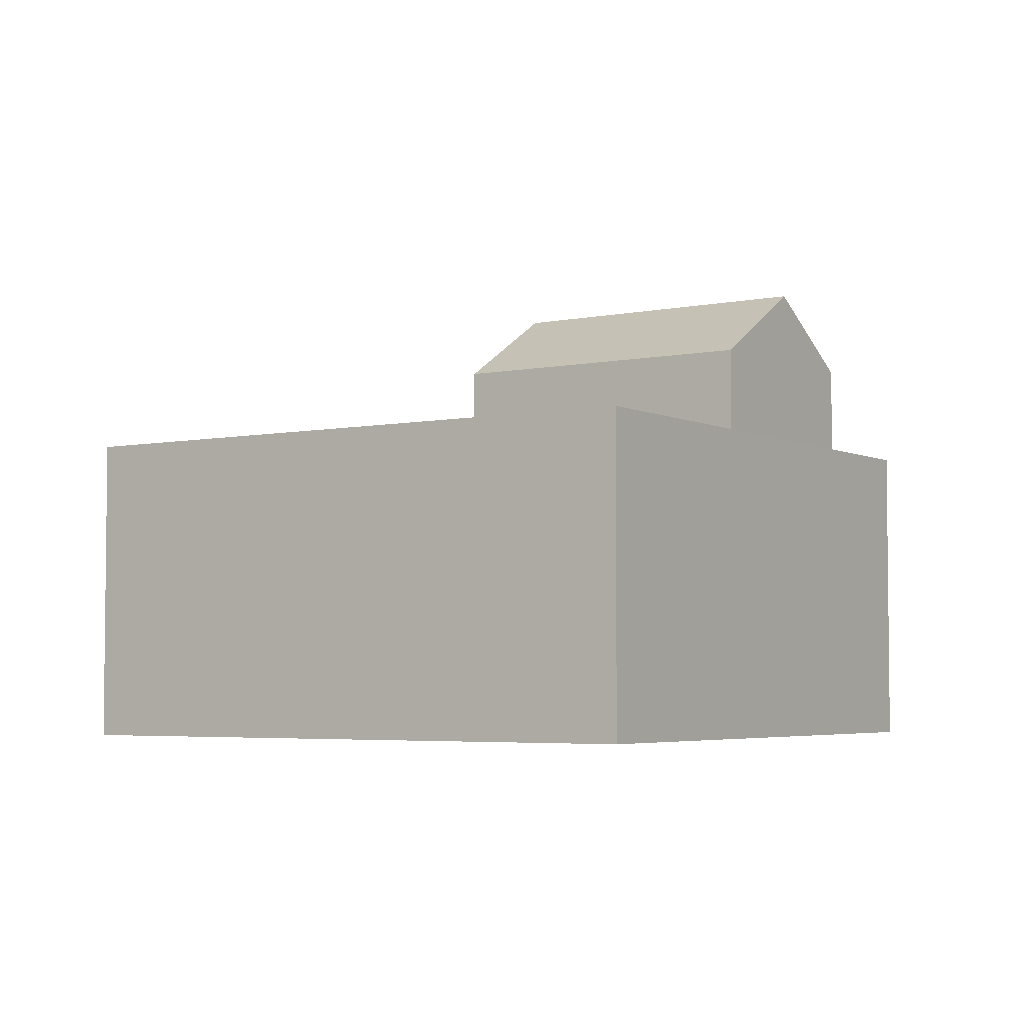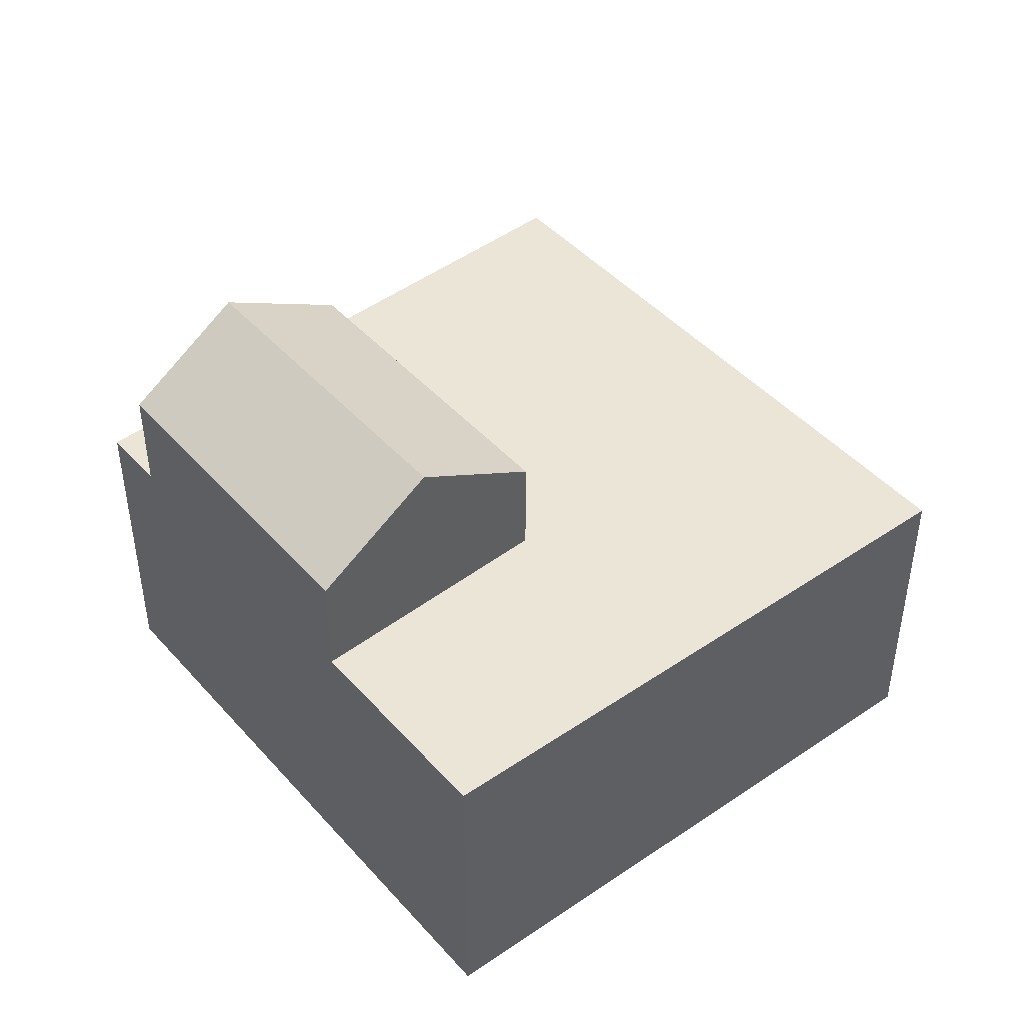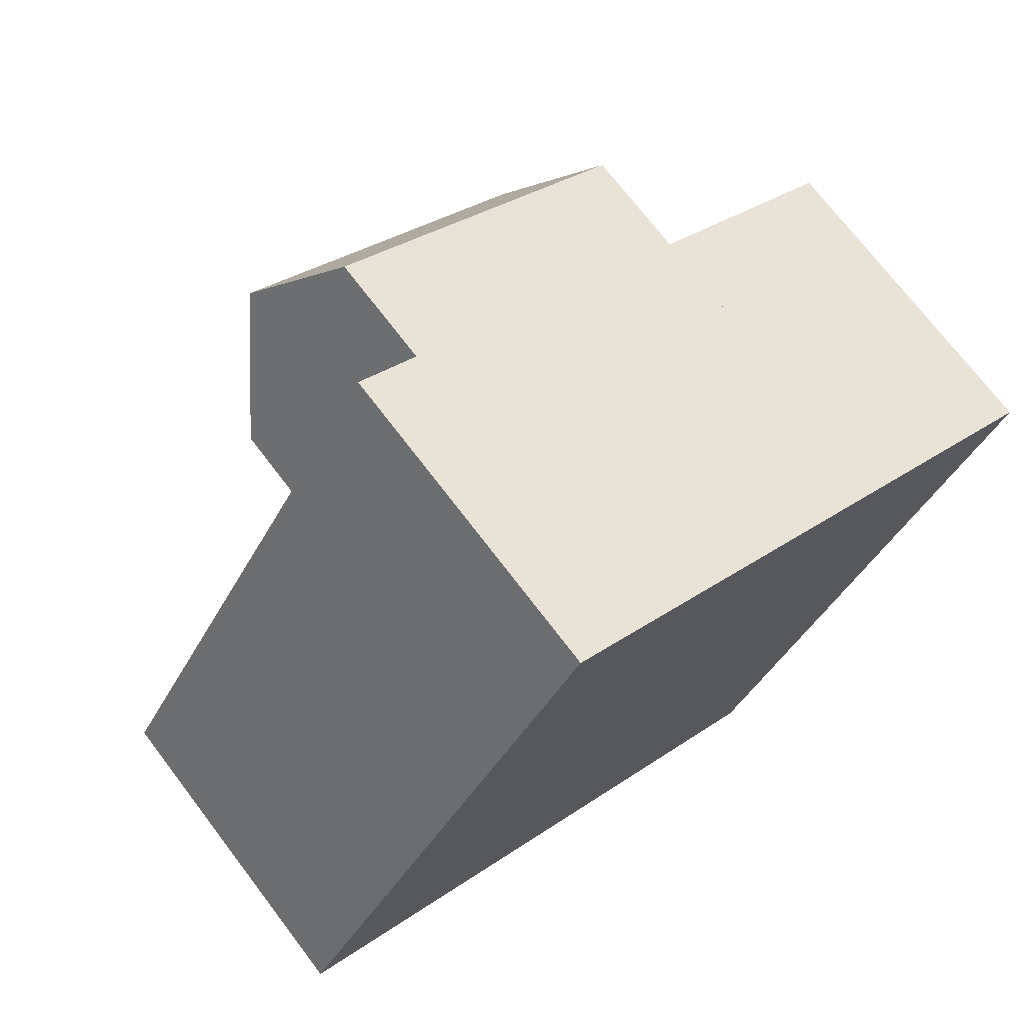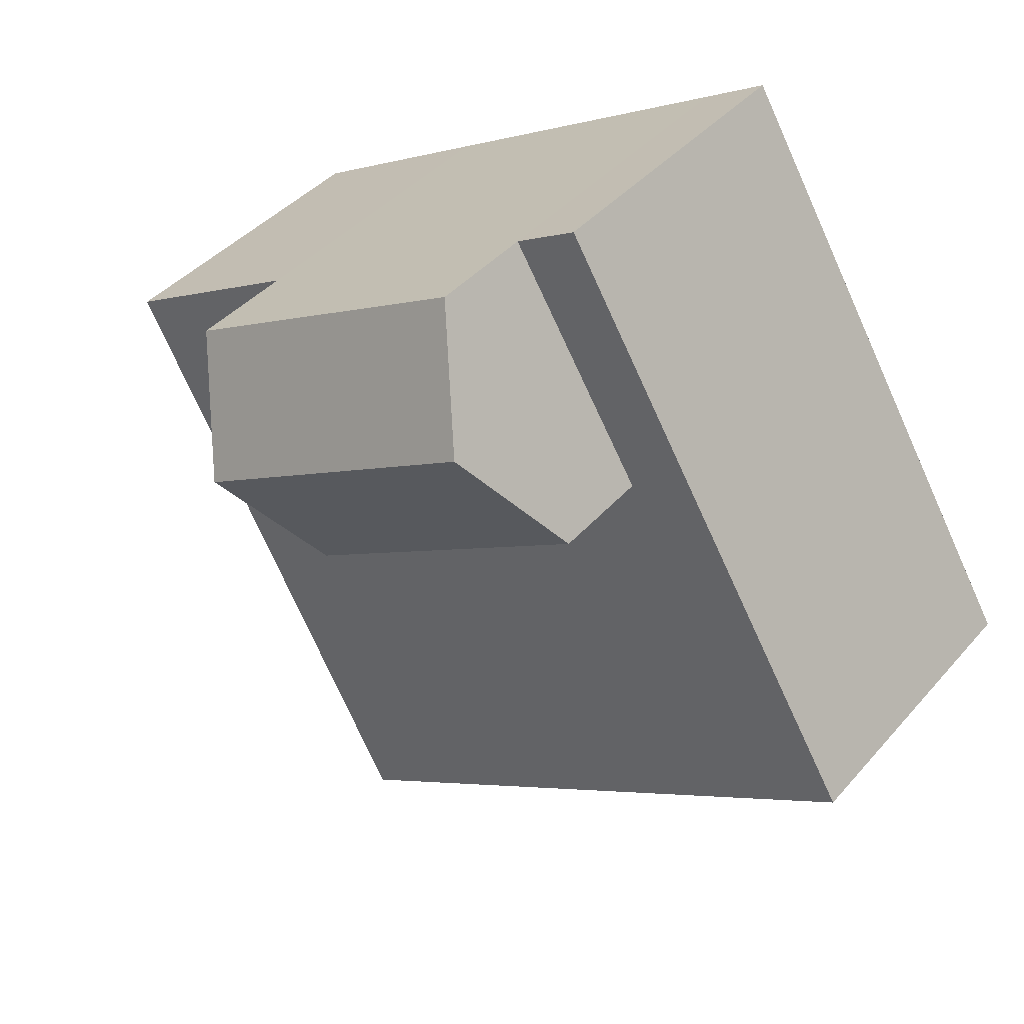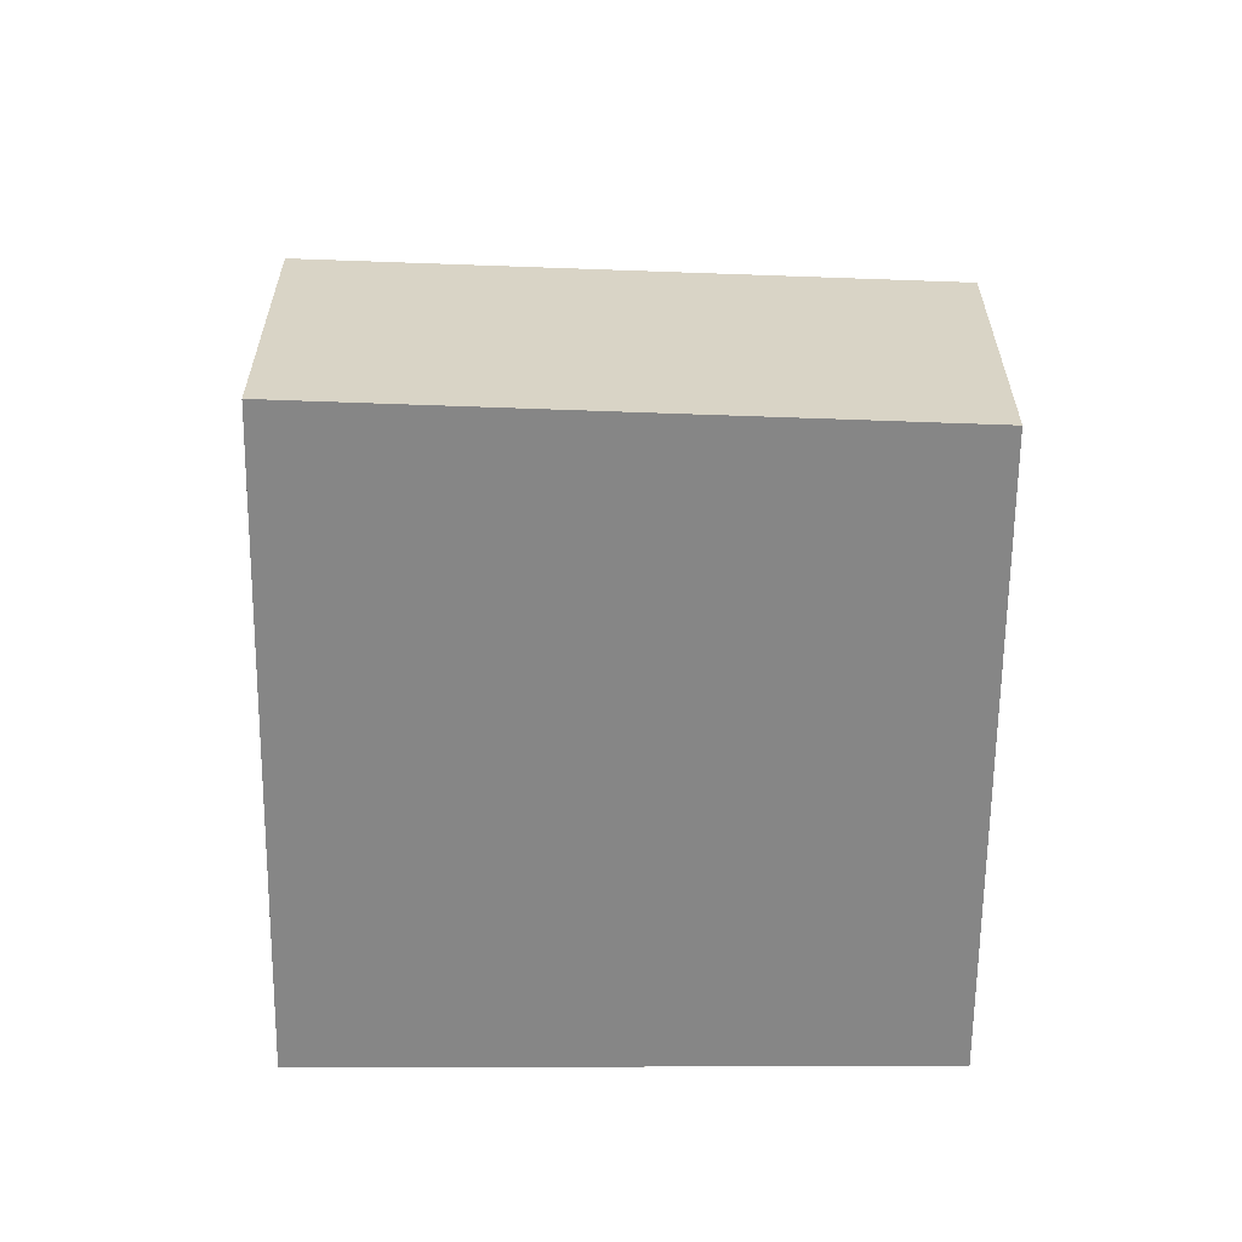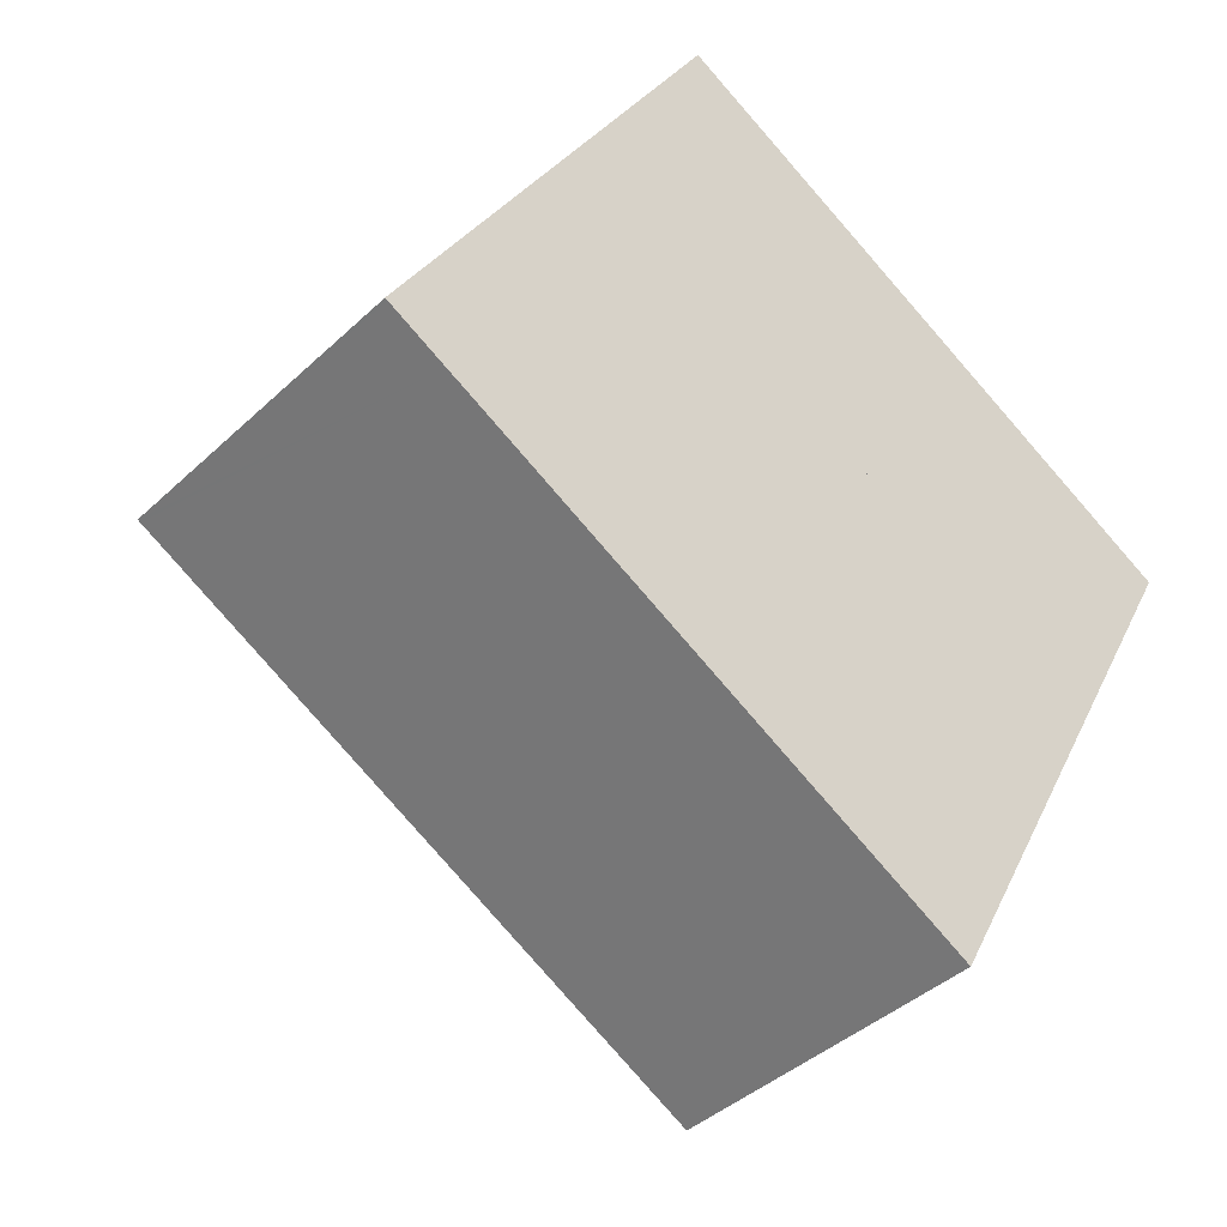
<metadata>
{"format":"obj","ext":"obj","renderer":"f3d","projection":"perspective","resolution":1024,"background":"white","views":[{"elev":-4.3,"azim":-116.0,"up":"+Y"},{"elev":45.7,"azim":80.4,"up":"+Y"},{"elev":72.4,"azim":-37.3,"up":"+Z"},{"elev":40.2,"azim":-143.6,"up":"+Z"},{"elev":-62.0,"azim":-61.3,"up":"+Y"},{"elev":-40.4,"azim":-41.1,"up":"+Z"}]}
</metadata>
<code>
v  10.87 3.94 2.817
v  7.651 3.94 2.778
v  8.48 3.94 4.147
v  6.785 3.94 1.348
v  4.442 3.94 -2.52
v  7.142 3.94 -4.052
v  4.016 3.94 6.631
v  0.403 3.94 0.676
v  3.972 3.94 6.656
v  4.74 3.94 6.228
v  3.929 3.94 4.89
v  3.063 3.94 3.46
v  0 3.94 2.413e-16
v  0.032 3.94 -0.018
v  0.72 3.94 -0.409
v  6.785 -8.254e-17 1.348
v  8.48 -2.539e-16 4.147
v  7.651 -1.701e-16 2.778
v  0 0 0
v  3.972 -4.076e-16 6.656
v  0.403 -4.139e-17 0.676
v  10.87 -1.725e-16 2.817
v  4.74 -3.814e-16 6.228
v  4.016 -4.06e-16 6.631
v  3.063 -2.119e-16 3.46
v  7.142 2.481e-16 -4.052
v  3.929 -2.994e-16 4.89
v  4.442 1.543e-16 -2.52
v  0.72 2.504e-17 -0.409
v  0.032 1.102e-18 -0.018
v  7.651 6.21 2.778
v  4.74 5.293 6.228
v  8.48 5.272 4.147
v  3.929 6.21 4.89
v  6.785 5.23 1.348
v  3.063 5.23 3.46
g defaultobject
f 1 2 3
f 2 1 4
f 4 1 5
f 5 1 6
f 7 8 9
f 8 7 10
f 8 10 11
f 8 11 12
f 8 12 4
f 8 4 13
f 13 4 14
f 14 4 15
f 15 4 5
f 16 2 4
f 2 16 3
f 3 16 17
f 17 16 18
f 19 8 13
f 8 19 9
f 9 19 20
f 20 19 21
f 17 1 3
f 1 17 22
f 20 7 9
f 7 20 10
f 10 20 23
f 23 20 24
f 25 4 12
f 4 25 16
f 22 6 1
f 6 22 26
f 23 11 10
f 11 23 12
f 12 23 25
f 25 23 27
f 26 5 6
f 5 26 28
f 5 28 15
f 15 28 29
f 15 29 14
f 14 29 13
f 13 29 30
f 13 30 19
f 21 24 20
f 24 21 23
f 23 21 27
f 27 21 25
f 25 21 16
f 18 22 17
f 22 18 16
f 22 16 26
f 26 16 21
f 26 21 28
f 28 21 30
f 30 21 19
f 28 30 29
f 31 32 33
f 32 31 34
f 35 34 31
f 34 35 36
f 36 32 34
f 32 36 25
f 32 25 23
f 23 25 27
f 23 33 32
f 33 23 17
f 33 35 31
f 35 33 17
f 35 17 16
f 16 17 18
f 16 36 35
f 36 16 25
f 27 17 23
f 17 27 25
f 17 25 16
f 17 16 18

</code>
